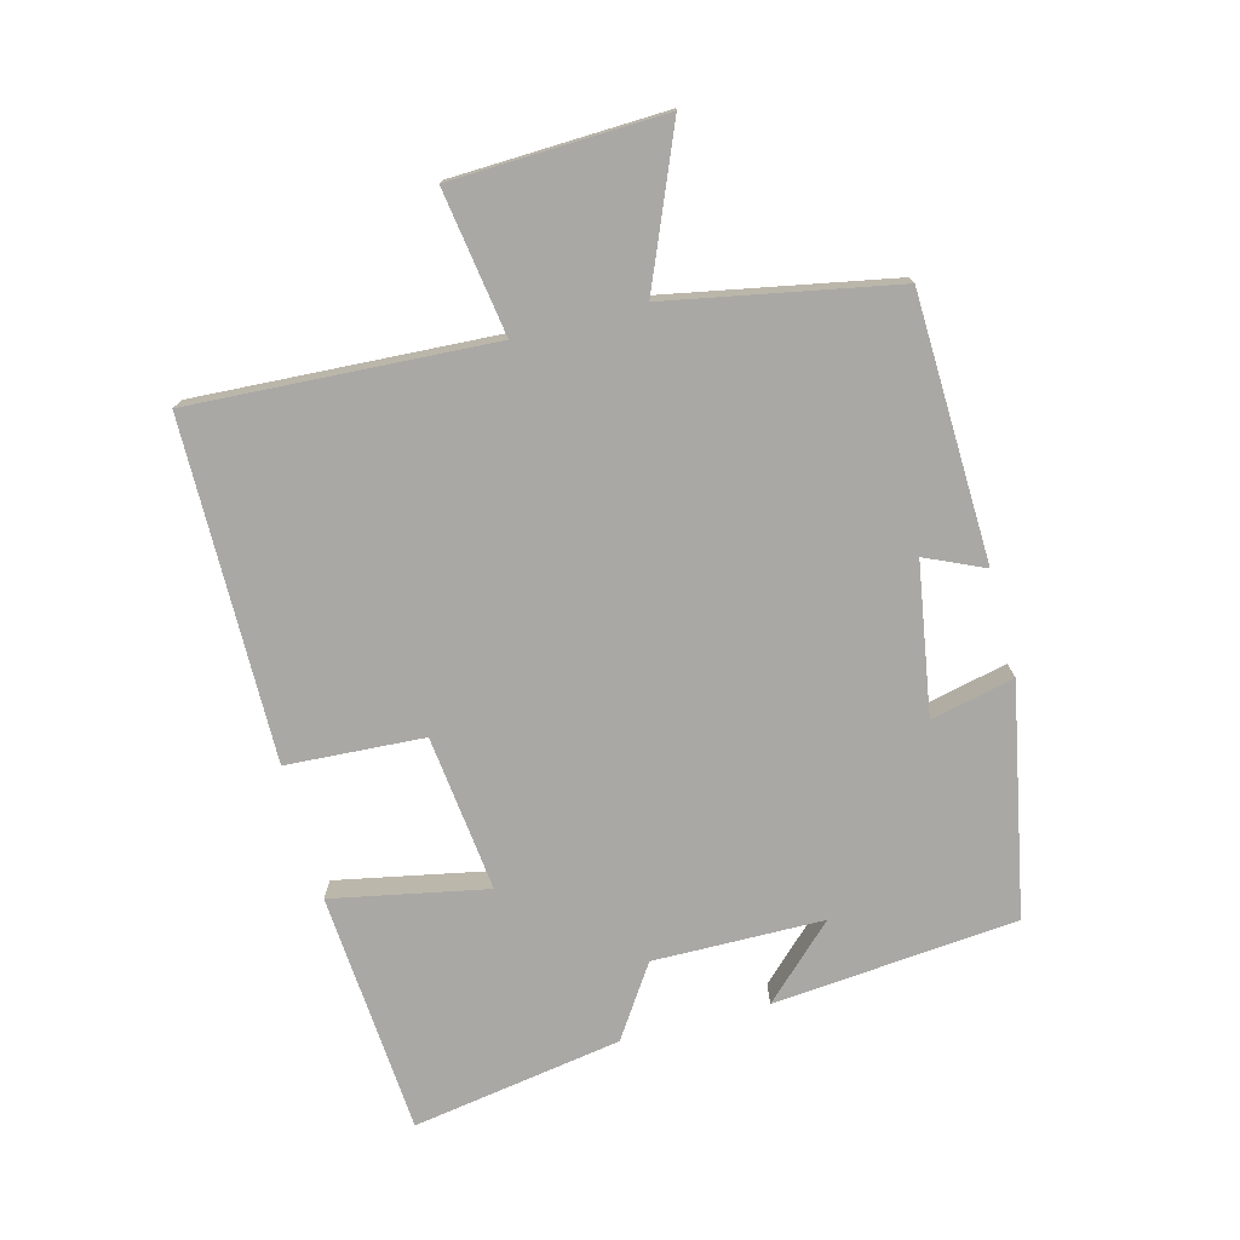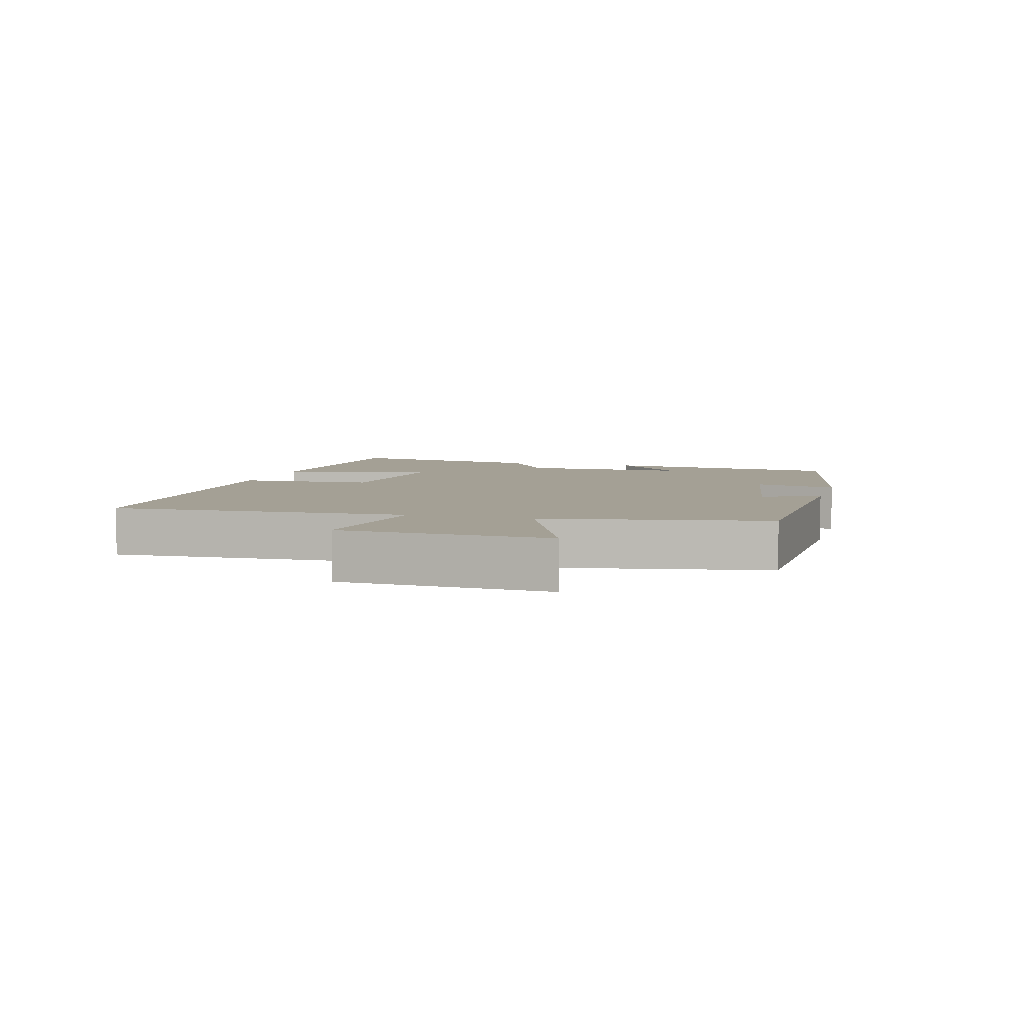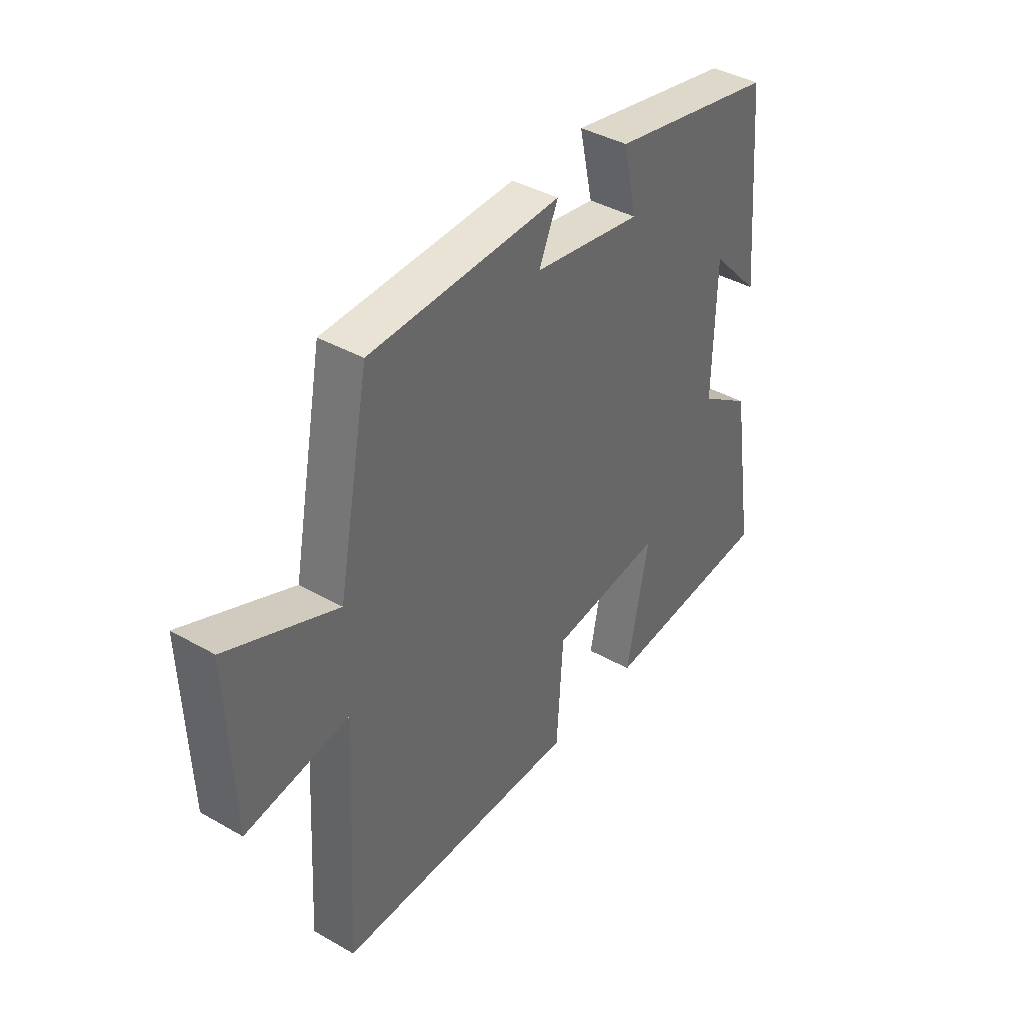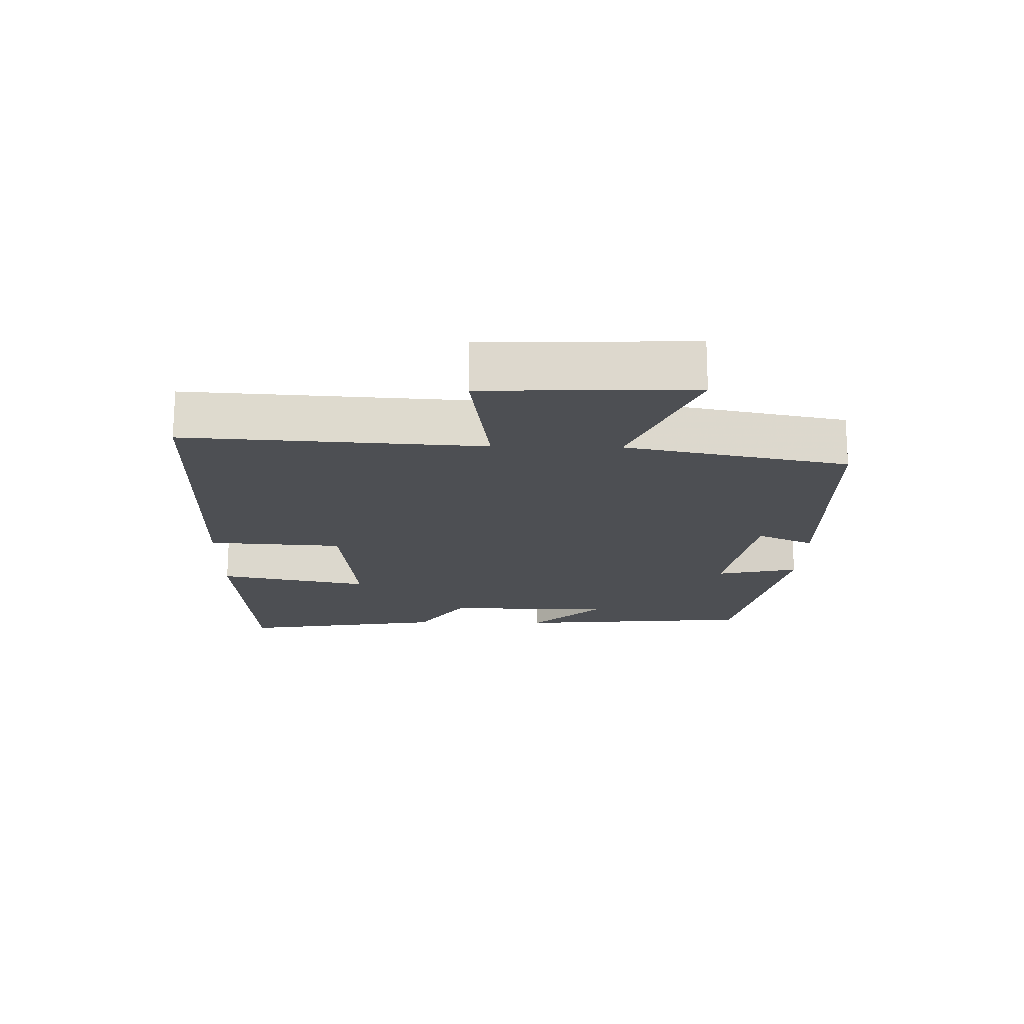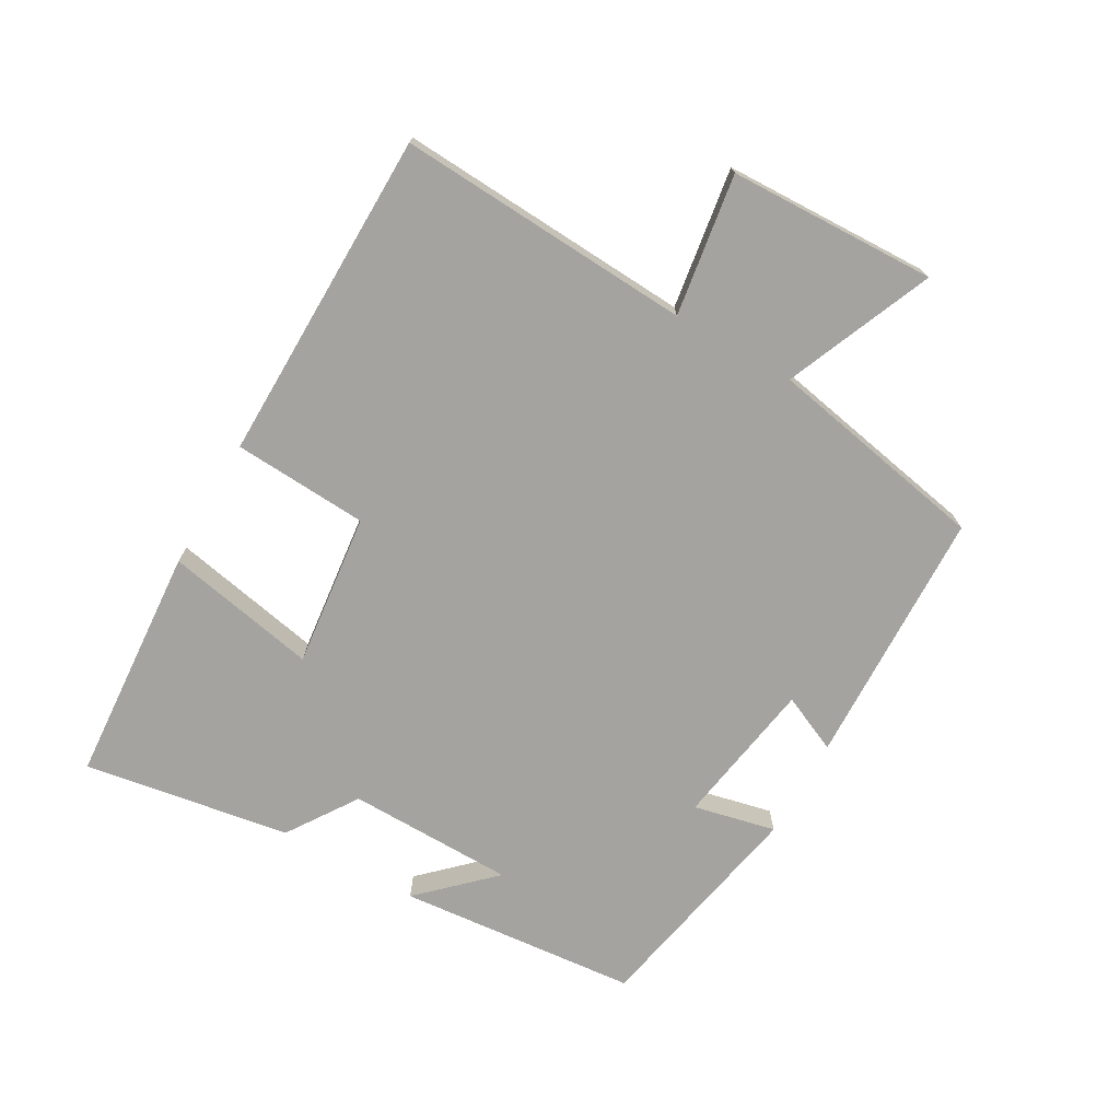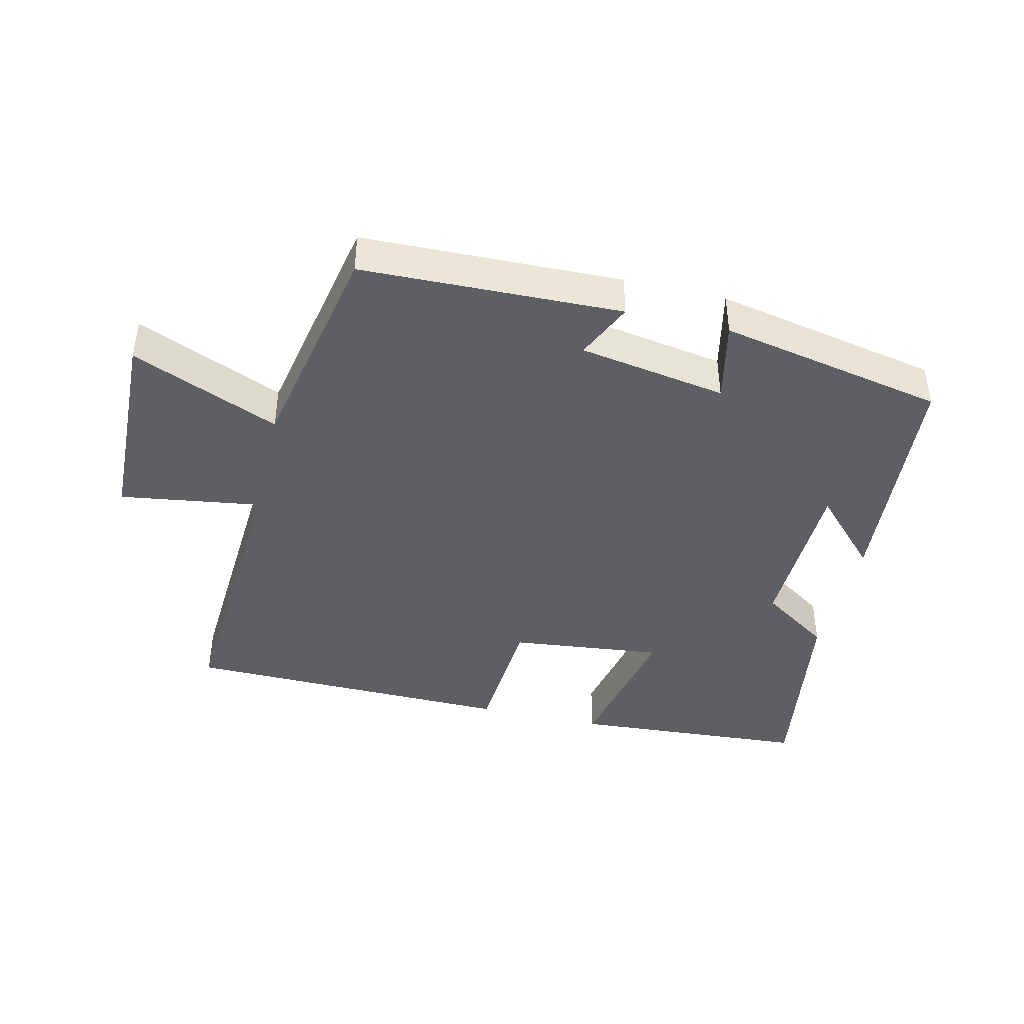
<metadata>
{"format":"obj","ext":"obj","renderer":"f3d","projection":"perspective","resolution":1024,"background":"white","views":[{"elev":-75.1,"azim":-75.0,"up":"+Y"},{"elev":5.8,"azim":-74.0,"up":"+Y"},{"elev":40.2,"azim":-55.0,"up":"+Z"},{"elev":-18.0,"azim":-91.3,"up":"+Y"},{"elev":-72.8,"azim":-119.5,"up":"+Y"},{"elev":-41.9,"azim":-13.4,"up":"+Y"}]}
</metadata>
<code>
v 0.467 0.07 0.431
v 0.5 0.07 0.062
v 0.397 0.07 0.17
v 0.393 0.07 -0.086
v 0.5 0.07 -0.158
v 0.551 0.07 -0.475
v 0.185 0.07 -0.5
v 0.232 0.07 -0.267
v -0.004 0.07 -0.293
v -0.017 0.07 -0.5
v -0.527 0.07 -0.492
v -0.5 0.07 -0.04
v -0.716 0.07 -0.072
v -0.726 0.07 0.246
v -0.5 0.07 0.15
v -0.434 0.07 0.489
v -0.037 0.07 0.5
v -0.077 0.07 0.412
v 0.149 0.07 0.374
v 0.121 0.07 0.5
v 0.467 0 0.431
v 0.5 0 0.062
v 0.397 0 0.17
v 0.393 0 -0.086
v 0.5 0 -0.158
v 0.551 0 -0.475
v 0.185 0 -0.5
v 0.232 0 -0.267
v -0.004 0 -0.293
v -0.017 0 -0.5
v -0.527 0 -0.492
v -0.5 0 -0.04
v -0.716 0 -0.072
v -0.726 0 0.246
v -0.5 0 0.15
v -0.434 0 0.489
v -0.037 0 0.5
v -0.077 0 0.412
v 0.149 0 0.374
v 0.121 0 0.5
f 19 20 1
f 15 16 17 18
f 15 18 19
f 12 13 14 15
f 12 15 19 1
f 9 10 11 12
f 8 9 12 1
f 4 5 6 7
f 3 4 7 8
f 1 2 3
f 1 3 8
f 21 40 39
f 38 37 36 35
f 39 38 35
f 35 34 33 32
f 21 39 35 32
f 32 31 30 29
f 21 32 29 28
f 27 26 25 24
f 28 27 24 23
f 23 22 21
f 28 23 21
f 1 21 22 2
f 2 22 23 3
f 3 23 24 4
f 4 24 25 5
f 5 25 26 6
f 6 26 27 7
f 7 27 28 8
f 8 28 29 9
f 9 29 30 10
f 10 30 31 11
f 11 31 32 12
f 12 32 33 13
f 13 33 34 14
f 14 34 35 15
f 15 35 36 16
f 16 36 37 17
f 17 37 38 18
f 18 38 39 19
f 19 39 40 20
f 20 40 21 1

</code>
